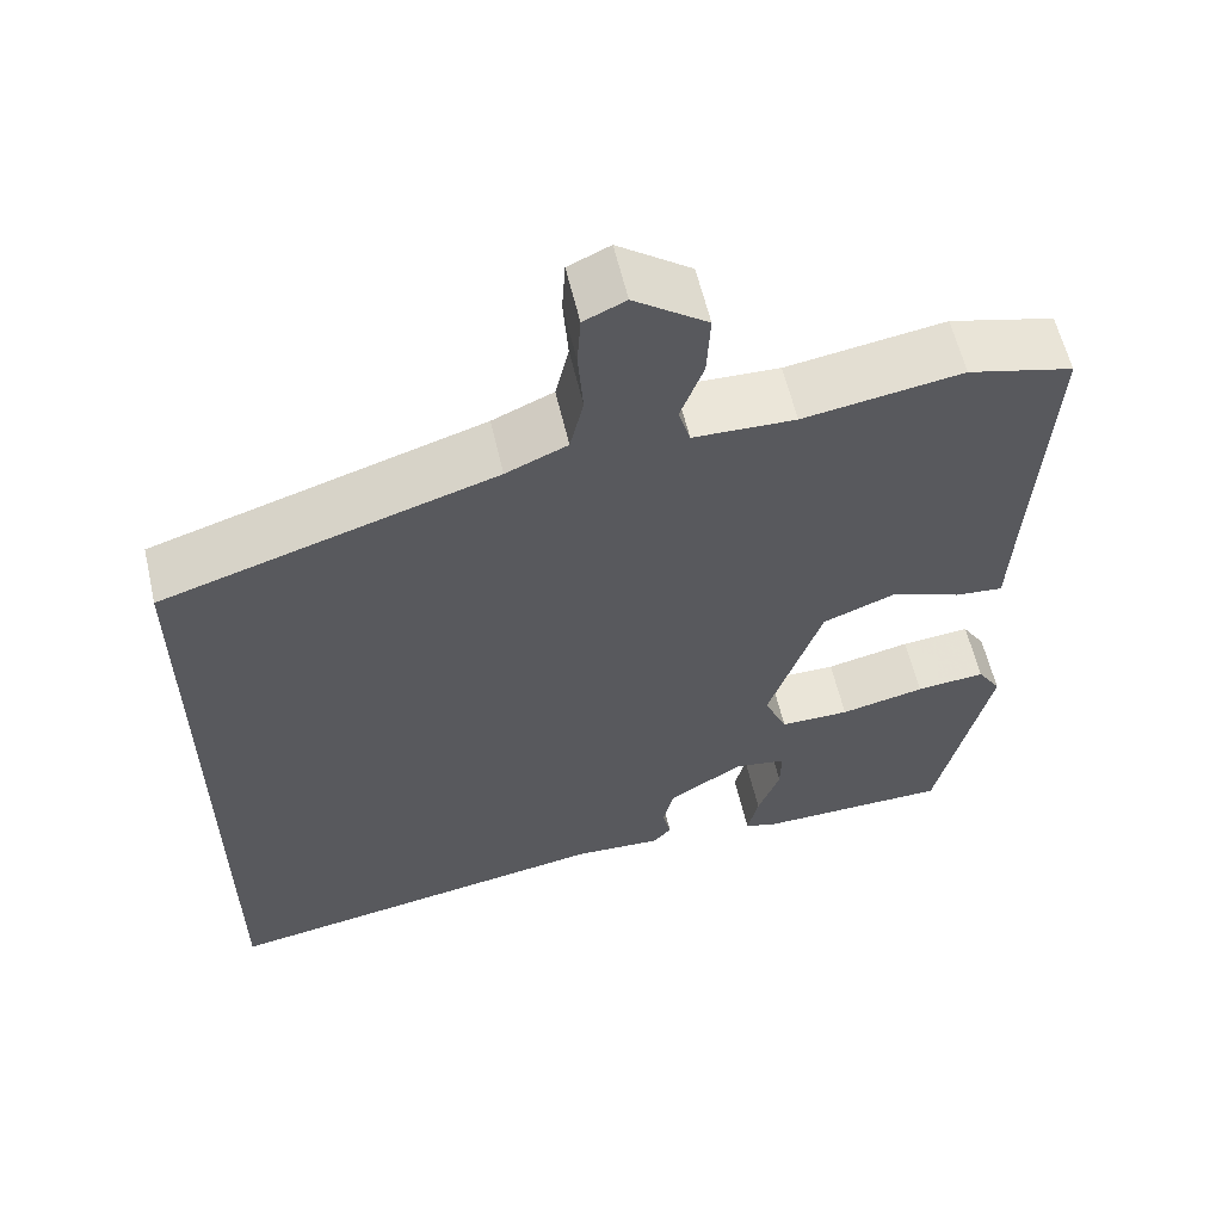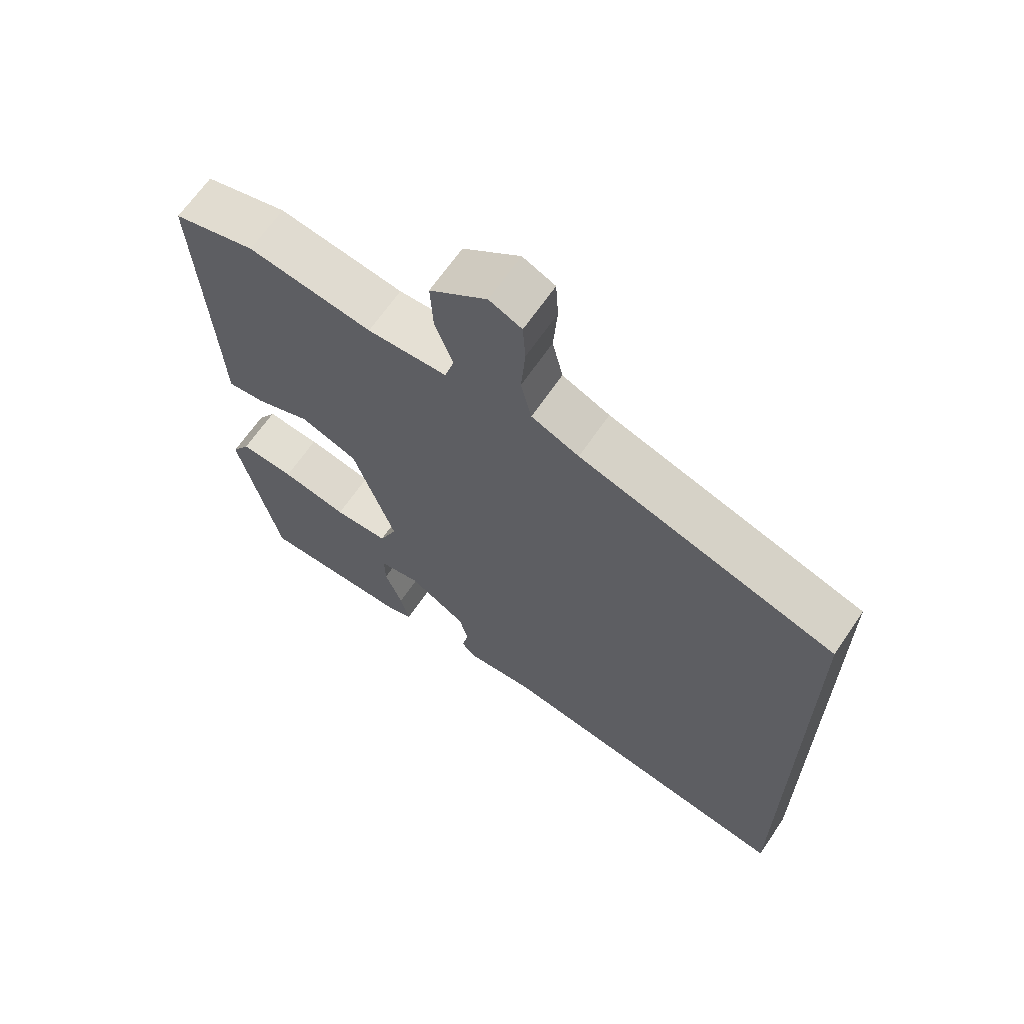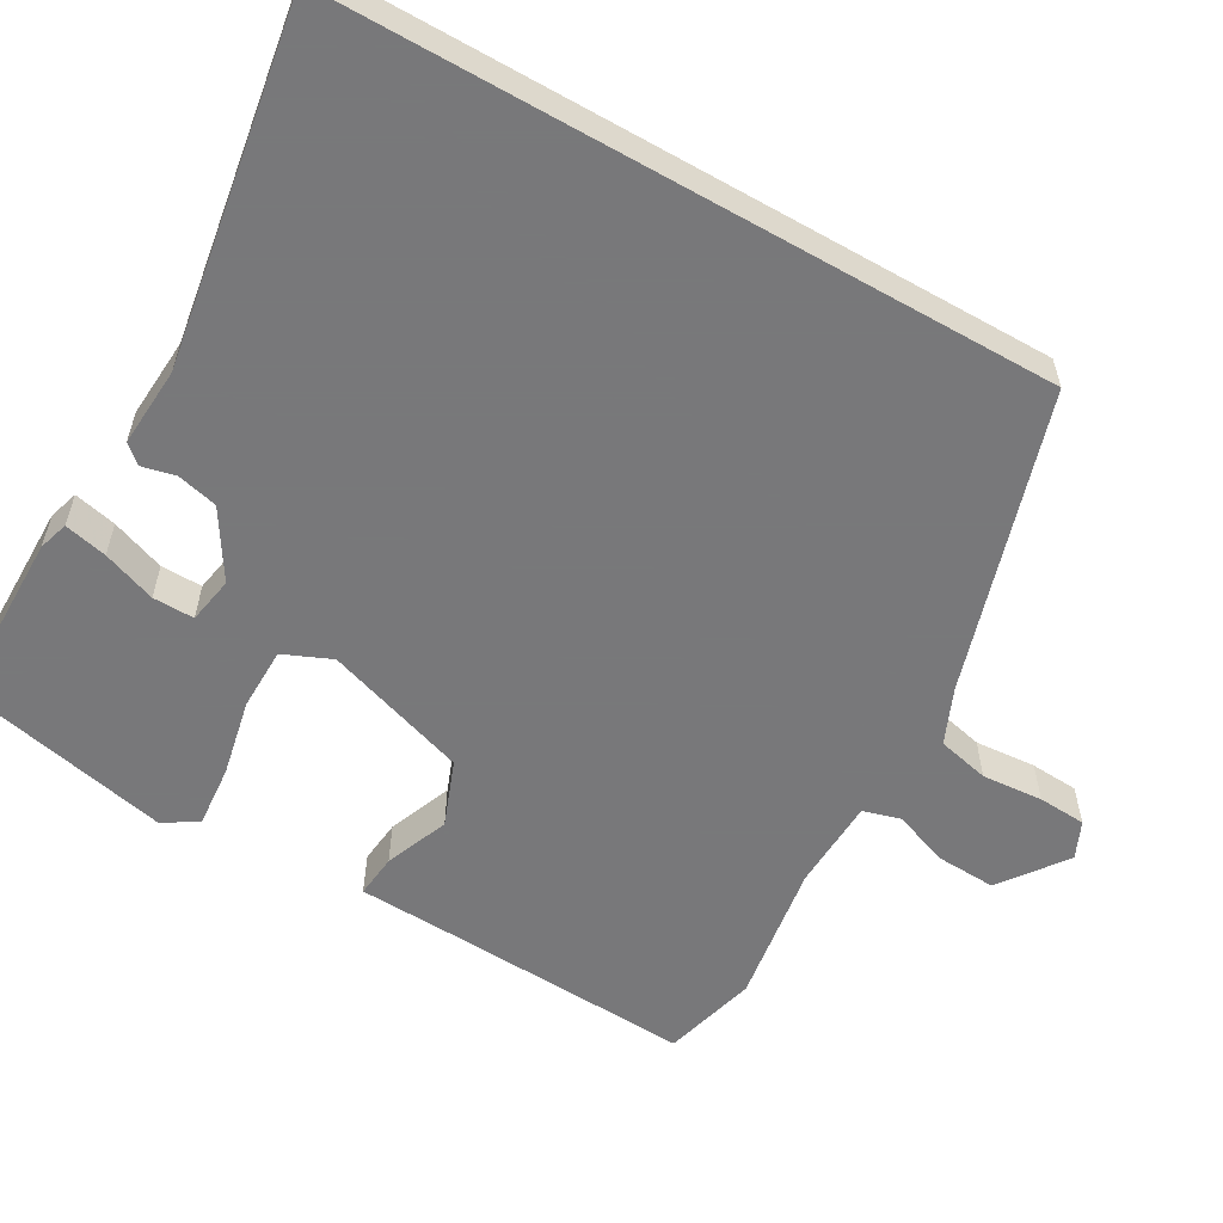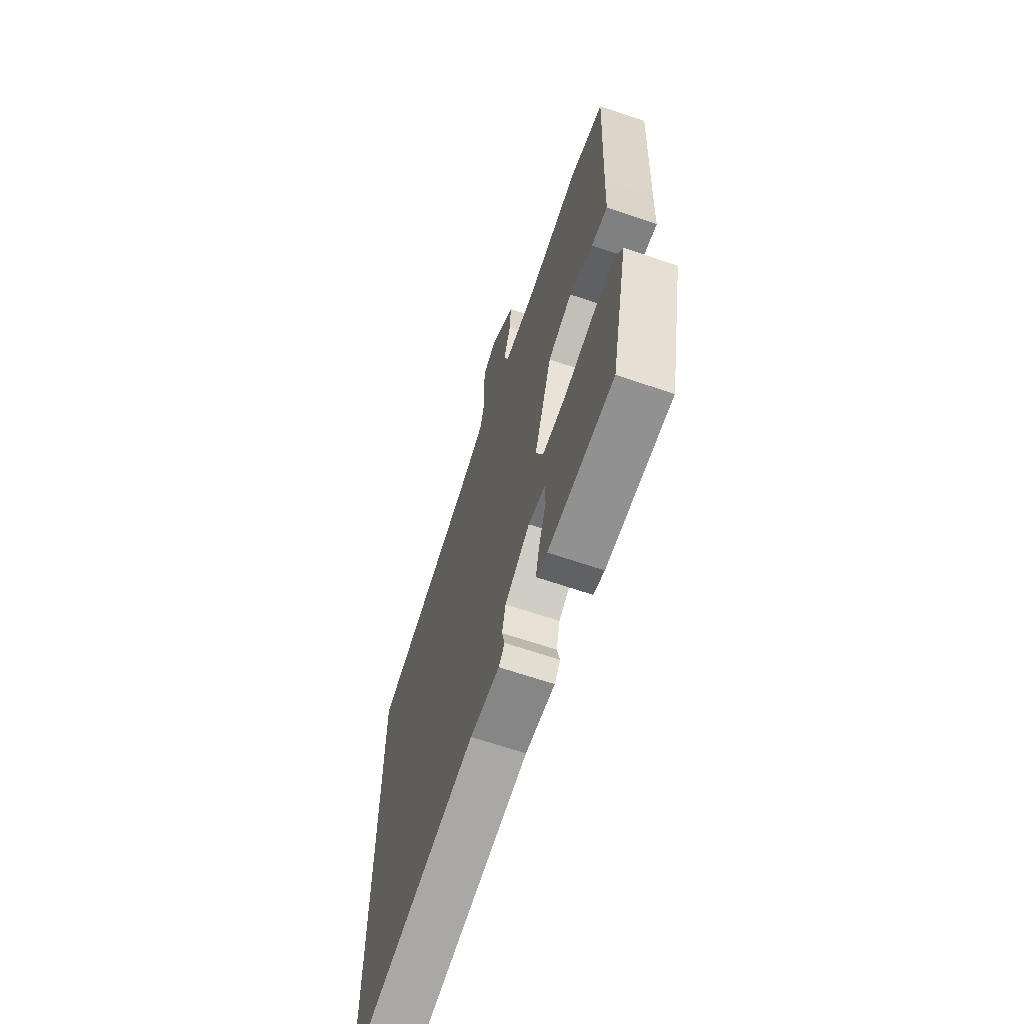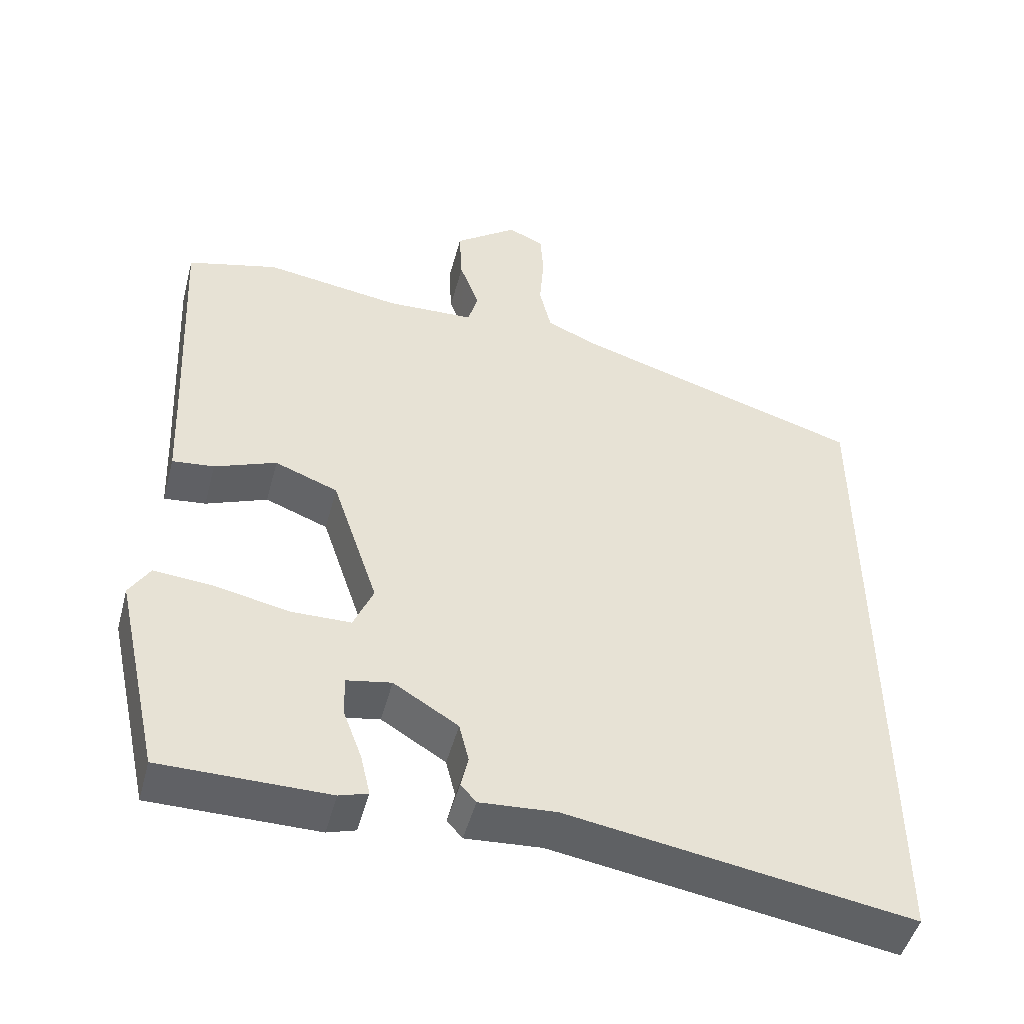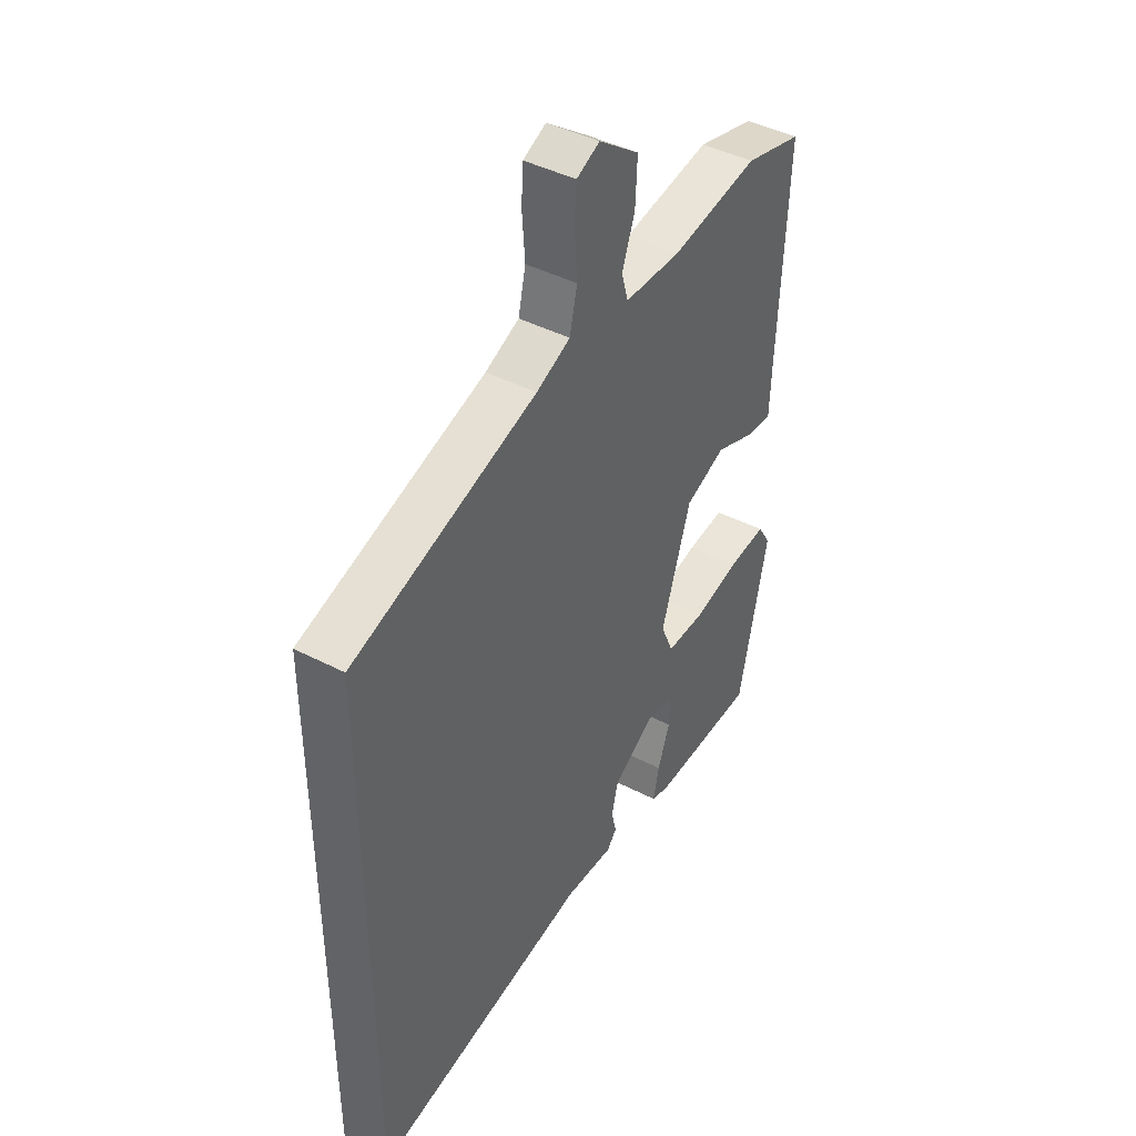
<metadata>
{"format":"obj","ext":"obj","renderer":"f3d","projection":"perspective","resolution":1024,"background":"white","views":[{"elev":59.5,"azim":-13.1,"up":"+Z"},{"elev":65.9,"azim":-145.8,"up":"+Z"},{"elev":-57.6,"azim":-119.7,"up":"+Y"},{"elev":-65.9,"azim":71.1,"up":"+Z"},{"elev":-48.5,"azim":165.2,"up":"+Z"},{"elev":43.1,"azim":-58.4,"up":"+Z"}]}
</metadata>
<code>
v 0.47 0.07 -0.505
v 0.242 0.07 -0.506
v 0.203 0.07 -0.494
v 0.216 0.07 -0.438
v 0.242 0.07 -0.368
v 0.243 0.07 -0.314
v 0.182 0.07 -0.303
v 0.094 0.07 -0.357
v 0.081 0.07 -0.41
v 0.091 0.07 -0.454
v 0.07 0.07 -0.478
v -0.034 0.07 -0.471
v -0.5 0.07 -0.546
v -0.5 0.07 0.384
v -0.109 0.07 0.503
v -0.037 0.07 0.534
v -0.021 0.07 0.602
v -0.027 0.07 0.682
v -0.023 0.07 0.745
v 0.026 0.07 0.767
v 0.112 0.07 0.703
v 0.108 0.07 0.625
v 0.081 0.07 0.552
v 0.095 0.07 0.503
v 0.215 0.07 0.498
v 0.402 0.07 0.526
v 0.526 0.07 0.493
v 0.508 0.07 0.149
v 0.503 0.07 0.036
v 0.446 0.07 0.042
v 0.362 0.07 0.075
v 0.276 0.07 0.042
v 0.213 0.07 -0.146
v 0.24 0.07 -0.209
v 0.322 0.07 -0.21
v 0.422 0.07 -0.189
v 0.504 0.07 -0.182
v 0.532 0.07 -0.227
v 0.47 0 -0.505
v 0.242 0 -0.506
v 0.203 0 -0.494
v 0.216 0 -0.438
v 0.242 0 -0.368
v 0.243 0 -0.314
v 0.182 0 -0.303
v 0.094 0 -0.357
v 0.081 0 -0.41
v 0.091 0 -0.454
v 0.07 0 -0.478
v -0.034 0 -0.471
v -0.5 0 -0.546
v -0.5 0 0.384
v -0.109 0 0.503
v -0.037 0 0.534
v -0.021 0 0.602
v -0.027 0 0.682
v -0.023 0 0.745
v 0.026 0 0.767
v 0.112 0 0.703
v 0.108 0 0.625
v 0.081 0 0.552
v 0.095 0 0.503
v 0.215 0 0.498
v 0.402 0 0.526
v 0.526 0 0.493
v 0.508 0 0.149
v 0.503 0 0.036
v 0.446 0 0.042
v 0.362 0 0.075
v 0.276 0 0.042
v 0.213 0 -0.146
v 0.24 0 -0.209
v 0.322 0 -0.21
v 0.422 0 -0.189
v 0.504 0 -0.182
v 0.532 0 -0.227
f 35 36 37 38
f 34 35 38 1
f 28 29 30 31
f 28 31 32
f 25 26 27 28
f 24 25 28 32
f 20 21 22 23
f 18 19 20 23
f 17 18 23 24
f 16 17 24 32
f 12 13 14 15
f 9 10 11 12
f 8 9 12 15
f 7 8 15 16
f 2 3 4 5
f 2 5 6
f 1 2 6
f 34 1 6
f 33 34 6 7
f 16 32 33
f 7 16 33
f 76 75 74 73
f 39 76 73 72
f 69 68 67 66
f 70 69 66
f 66 65 64 63
f 70 66 63 62
f 61 60 59 58
f 61 58 57 56
f 62 61 56 55
f 70 62 55 54
f 53 52 51 50
f 50 49 48 47
f 53 50 47 46
f 54 53 46 45
f 43 42 41 40
f 44 43 40
f 44 40 39
f 44 39 72
f 45 44 72 71
f 71 70 54
f 71 54 45
f 1 39 40 2
f 2 40 41 3
f 3 41 42 4
f 4 42 43 5
f 5 43 44 6
f 6 44 45 7
f 7 45 46 8
f 8 46 47 9
f 9 47 48 10
f 10 48 49 11
f 11 49 50 12
f 12 50 51 13
f 13 51 52 14
f 14 52 53 15
f 15 53 54 16
f 16 54 55 17
f 17 55 56 18
f 18 56 57 19
f 19 57 58 20
f 20 58 59 21
f 21 59 60 22
f 22 60 61 23
f 23 61 62 24
f 24 62 63 25
f 25 63 64 26
f 26 64 65 27
f 27 65 66 28
f 28 66 67 29
f 29 67 68 30
f 30 68 69 31
f 31 69 70 32
f 32 70 71 33
f 33 71 72 34
f 34 72 73 35
f 35 73 74 36
f 36 74 75 37
f 37 75 76 38
f 38 76 39 1

</code>
